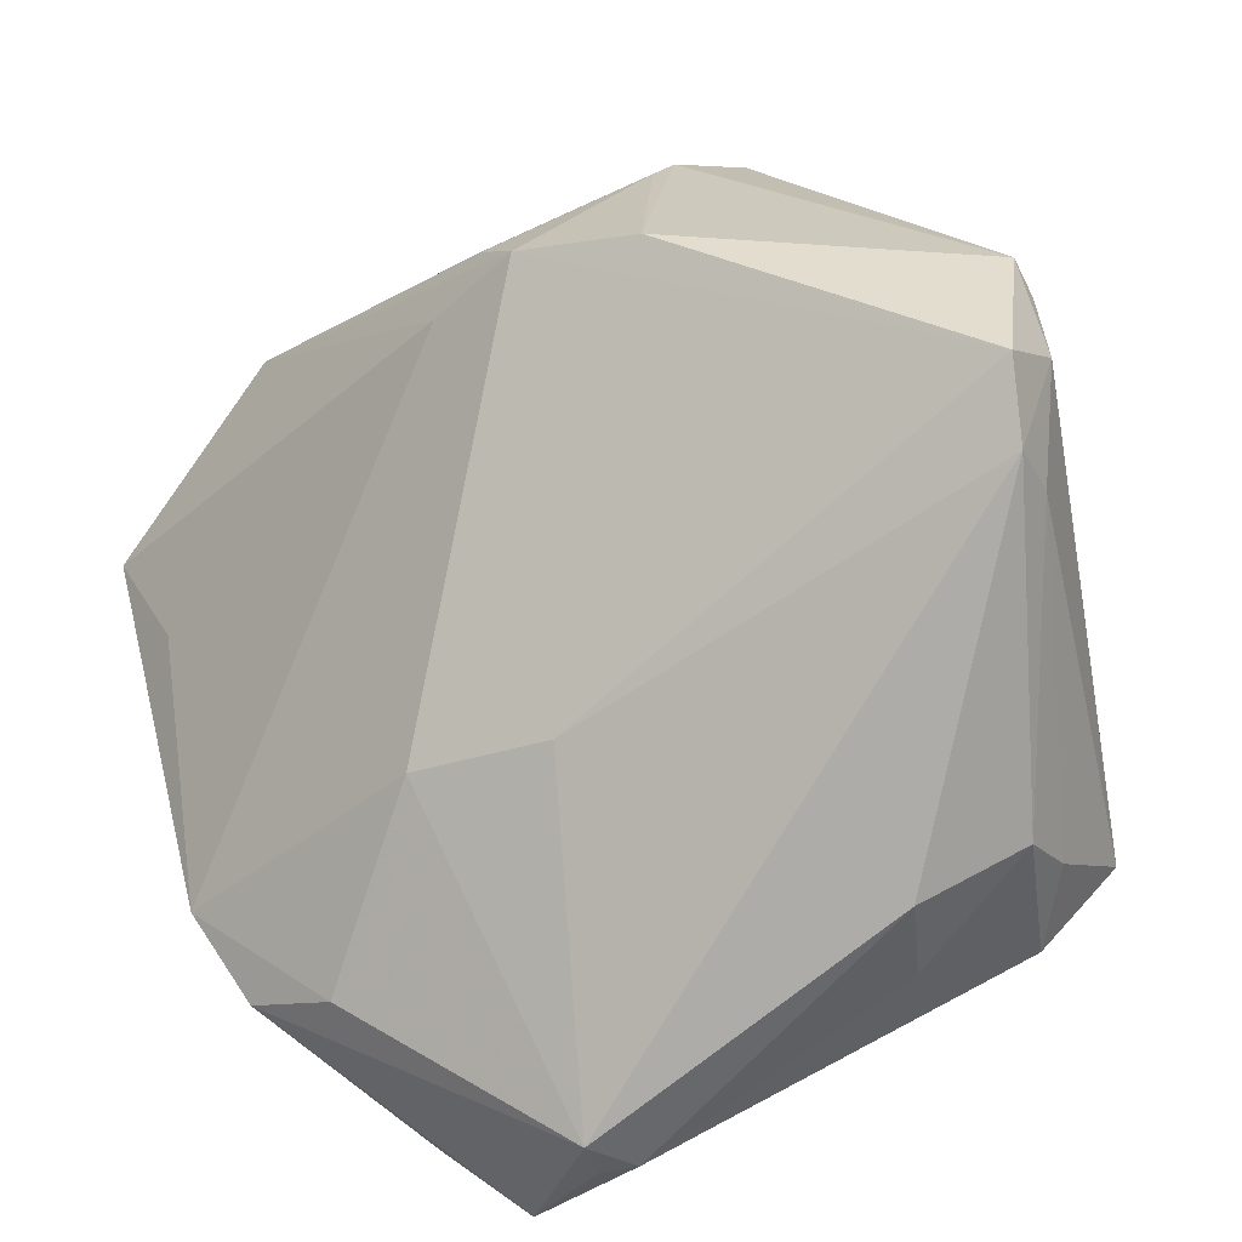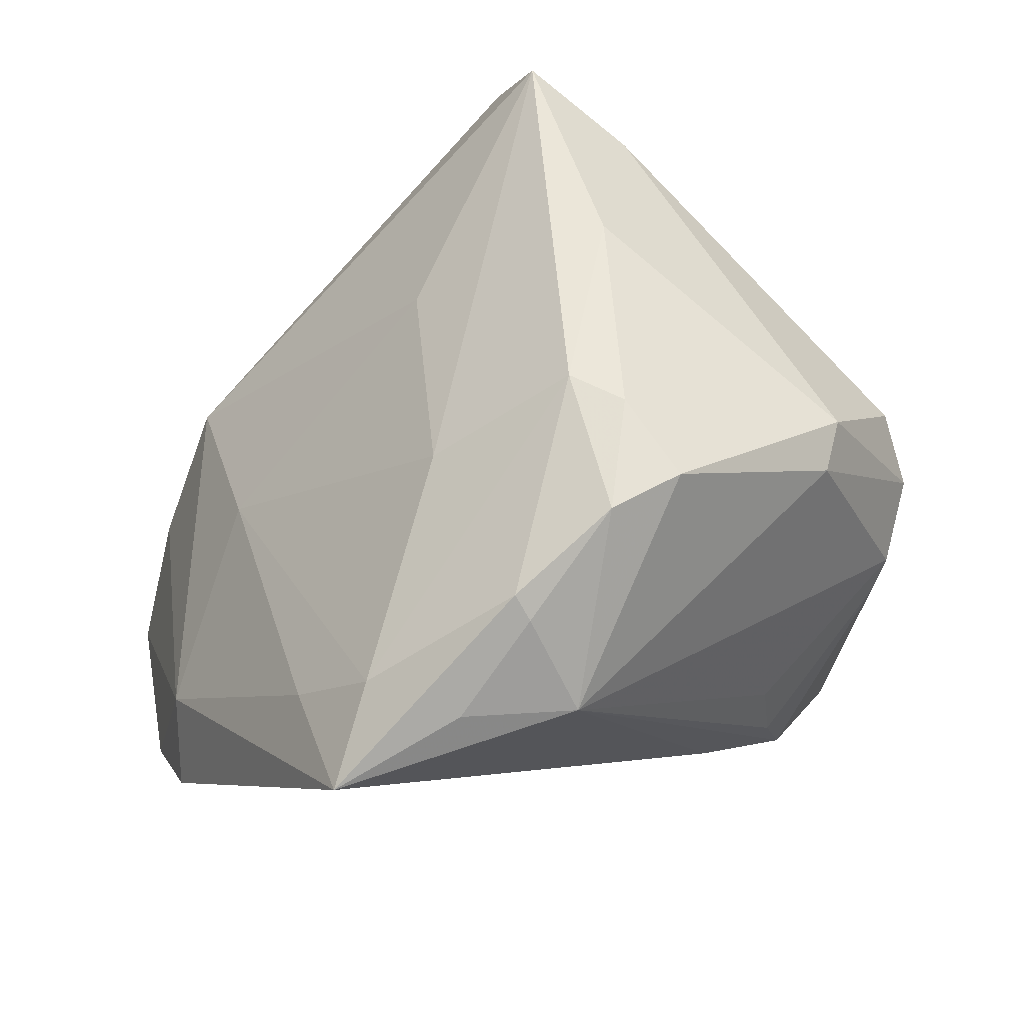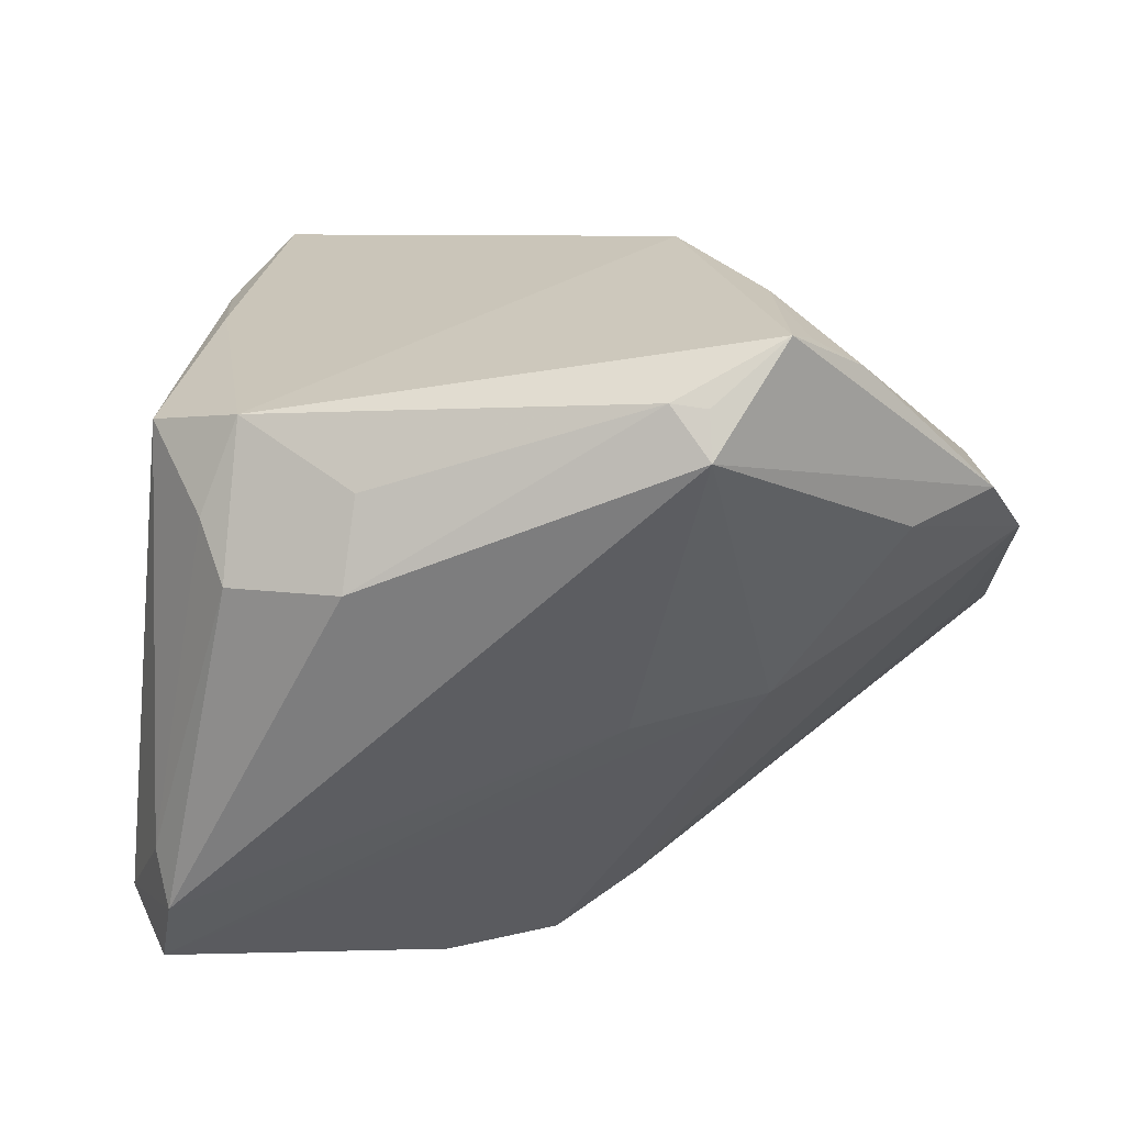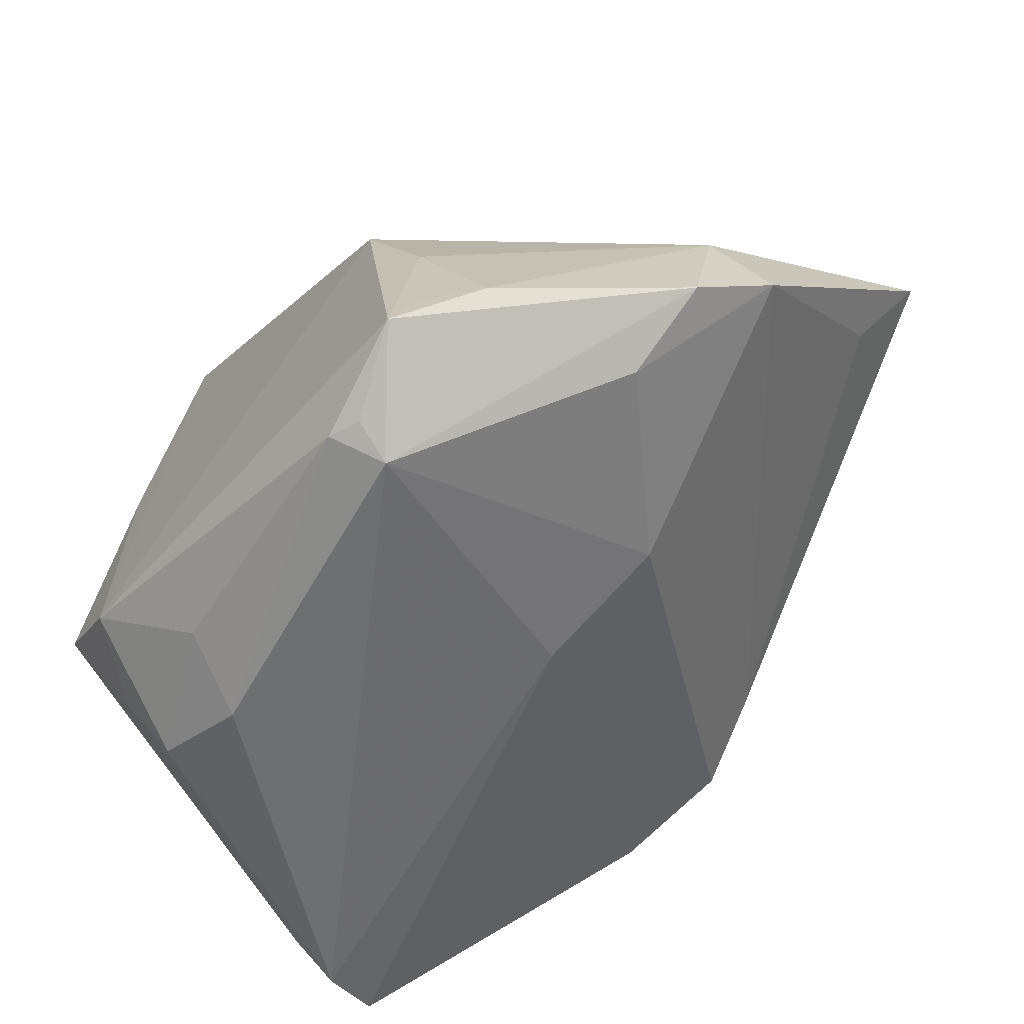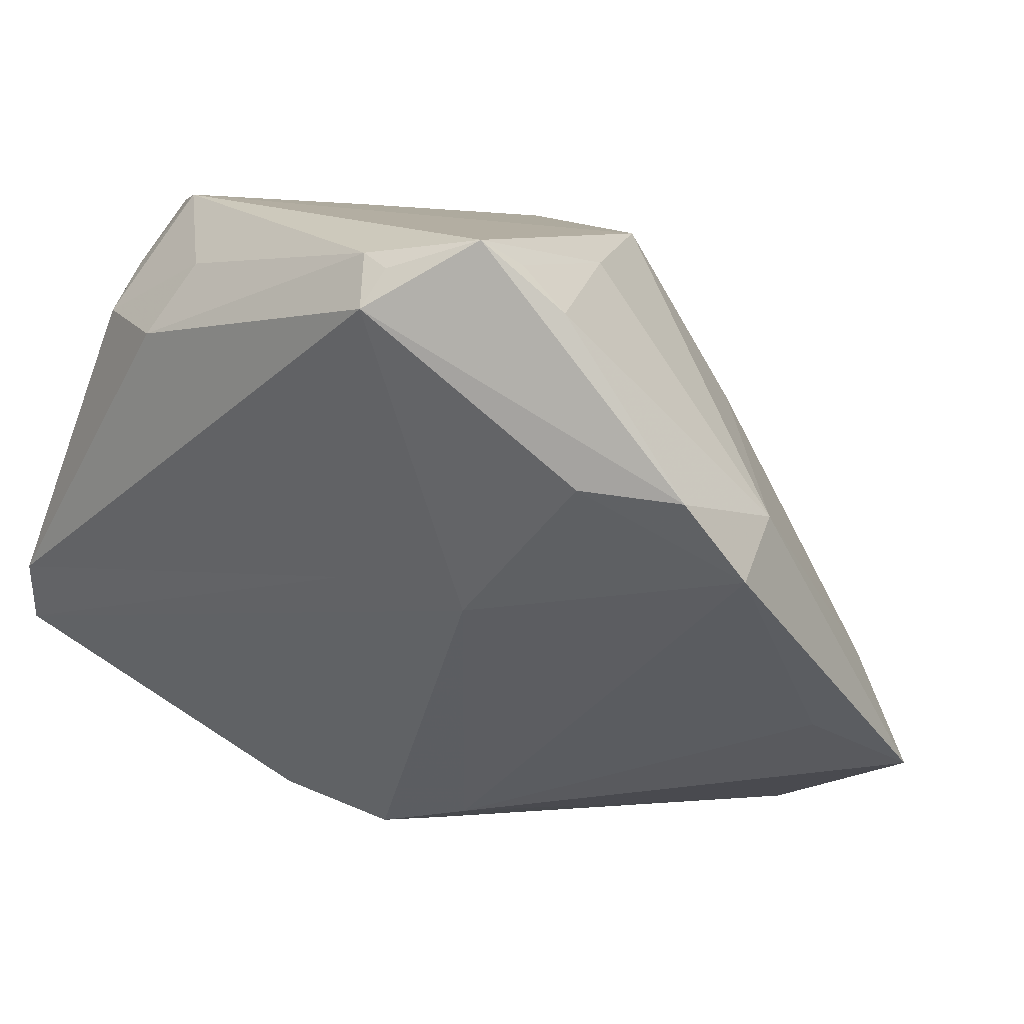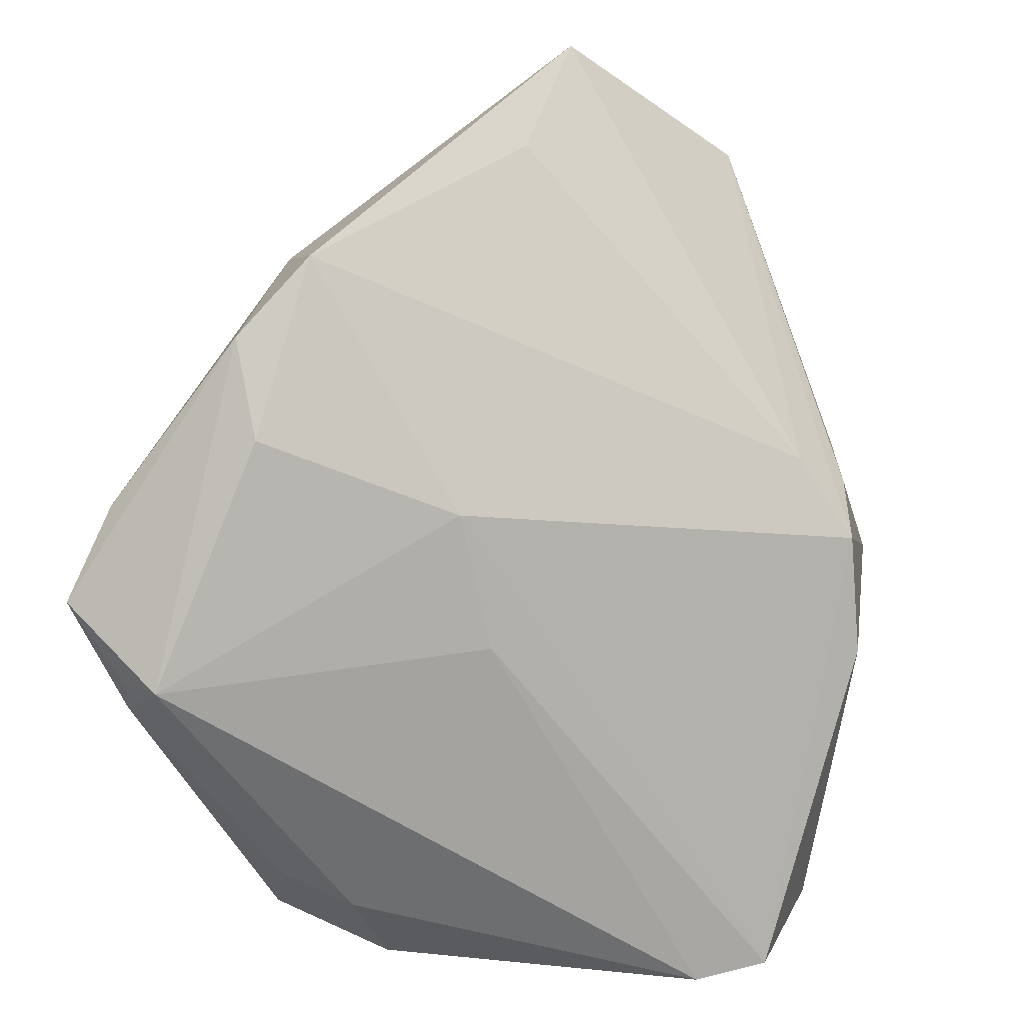
<metadata>
{"format":"obj","ext":"obj","renderer":"f3d","projection":"perspective","resolution":1024,"background":"white","views":[{"elev":-76.8,"azim":-152.7,"up":"+Y"},{"elev":53.4,"azim":139.3,"up":"+Y"},{"elev":-59.1,"azim":11.6,"up":"+Y"},{"elev":-54.6,"azim":51.1,"up":"+Y"},{"elev":14.0,"azim":44.6,"up":"+Z"},{"elev":-54.3,"azim":111.7,"up":"+Y"}]}
</metadata>
<code>
v 0.02633 -0.04 0.03822
v -0.03221 0.02225 -0.03112
v -0.02951 0.0188 0.03361
v -0.02712 0.03974 0.01279
v -0.02753 -0.03323 0.03287
v -0.02376 0.01002 -0.04158
v 0.05372 0.0233 -0.02892
v -0.02139 0.006458 -0.04201
v -0.04163 -0.03944 -0.002723
v 0.004954 -0.007632 -0.04018
v 0.02567 -0.04335 0.03399
v -0.01023 -0.03788 0.03488
v -0.02788 0.005607 0.03704
v -0.04857 -0.02079 -0.01715
v 0.04965 0.00926 -0.02129
v 0.03957 0.03031 -0.03421
v 0.04426 0.02947 -0.02333
v 0.05377 -0.02081 0.01272
v 0.02252 -0.03976 0.03954
v -0.0233 0.04531 0.02625
v 0.02448 0.00277 0.03798
v -0.02154 -0.02915 0.04166
v -0.005713 -0.01226 -0.04307
v -0.04791 -0.03182 -0.01231
v 0.05229 -0.003791 0.008069
v 0.006235 0.04911 -0.02347
v 0.02927 0.04126 -0.03147
v -0.002385 -0.004705 -0.04384
v 0.03383 -0.01322 0.03687
v 0.006609 0.03455 0.01347
v 0.02617 -0.0283 -0.003582
v -0.0493 -0.02454 -0.01696
v 0.03729 -0.02957 0.0386
v 0.007264 0.04662 -0.03389
v -0.03207 -0.02227 0.0396
v -0.0412 -0.04335 -0.008158
v -0.01378 0.0331 -0.03763
v -0.001591 0.003354 -0.0433
v 0.03353 0.01066 0.01761
v -0.0107 0.0475 -0.001185
v 0.03549 -0.0343 0.04166
v -0.01837 -0.01828 -0.03922
v -0.0235 0.03548 0.03326
v 0.02884 0.02956 -0.04167
v -0.01328 -0.04335 0.02657
v -0.03043 0.01591 -0.03719
v 0.05653 -0.01323 0.002784
v 0.04204 -0.02778 0.03353
v -0.04447 -0.04042 -0.01634
v -0.04933 -0.02479 -0.02139
v 0.01625 0.04677 -0.03249
v 0.02925 0.03903 -0.03398
v 0.008586 0.04906 -0.01672
v 0.04805 0.02021 -0.01474
v 0.02222 0.03799 -0.008823
v -0.02582 -0.03921 0.0276
v 0.0443 -0.02821 0.014
v -0.01891 0.03467 -0.03409
v 0.01076 -0.03405 -0.001348
f 43 21 20
f 43 22 21
f 44 16 7
f 20 58 4
f 58 2 4
f 50 2 46
f 46 2 58
f 45 36 11
f 11 19 45
f 56 9 36
f 36 45 56
f 20 21 30
f 3 32 35
f 3 43 20
f 20 4 3
f 40 58 20
f 40 26 58
f 58 26 34
f 34 26 51
f 51 44 34
f 53 40 20
f 26 40 53
f 51 26 53
f 7 16 27
f 51 53 27
f 37 46 58
f 58 34 37
f 37 34 44
f 42 49 50
f 23 49 42
f 11 36 59
f 36 49 59
f 12 19 22
f 12 45 19
f 22 56 12
f 12 56 45
f 24 49 36
f 36 9 24
f 50 49 24
f 24 9 35
f 24 32 50
f 35 32 24
f 5 22 35
f 5 56 22
f 35 9 5
f 9 56 5
f 11 18 41
f 21 22 41
f 22 19 41
f 47 15 7
f 13 3 35
f 43 3 13
f 35 22 13
f 22 43 13
f 32 3 14
f 14 3 4
f 50 32 14
f 14 2 50
f 14 4 2
f 16 44 52
f 52 27 16
f 52 44 51
f 51 27 52
f 6 37 44
f 46 37 6
f 50 46 6
f 6 42 50
f 31 49 23
f 31 59 49
f 11 59 31
f 1 19 11
f 11 41 1
f 1 41 19
f 48 41 18
f 15 47 10
f 7 15 10
f 10 31 23
f 47 31 10
f 10 44 7
f 23 44 10
f 18 47 25
f 25 48 18
f 25 47 7
f 7 54 25
f 20 30 55
f 55 53 20
f 28 44 23
f 57 47 18
f 57 31 47
f 57 18 11
f 11 31 57
f 41 48 33
f 29 25 21
f 48 25 29
f 29 33 48
f 21 41 29
f 41 33 29
f 21 25 39
f 39 25 54
f 39 30 21
f 39 55 30
f 7 27 17
f 17 27 53
f 53 55 17
f 17 54 7
f 17 39 54
f 55 39 17
f 8 28 23
f 23 42 8
f 42 6 8
f 38 6 44
f 44 28 38
f 38 8 6
f 28 8 38

</code>
